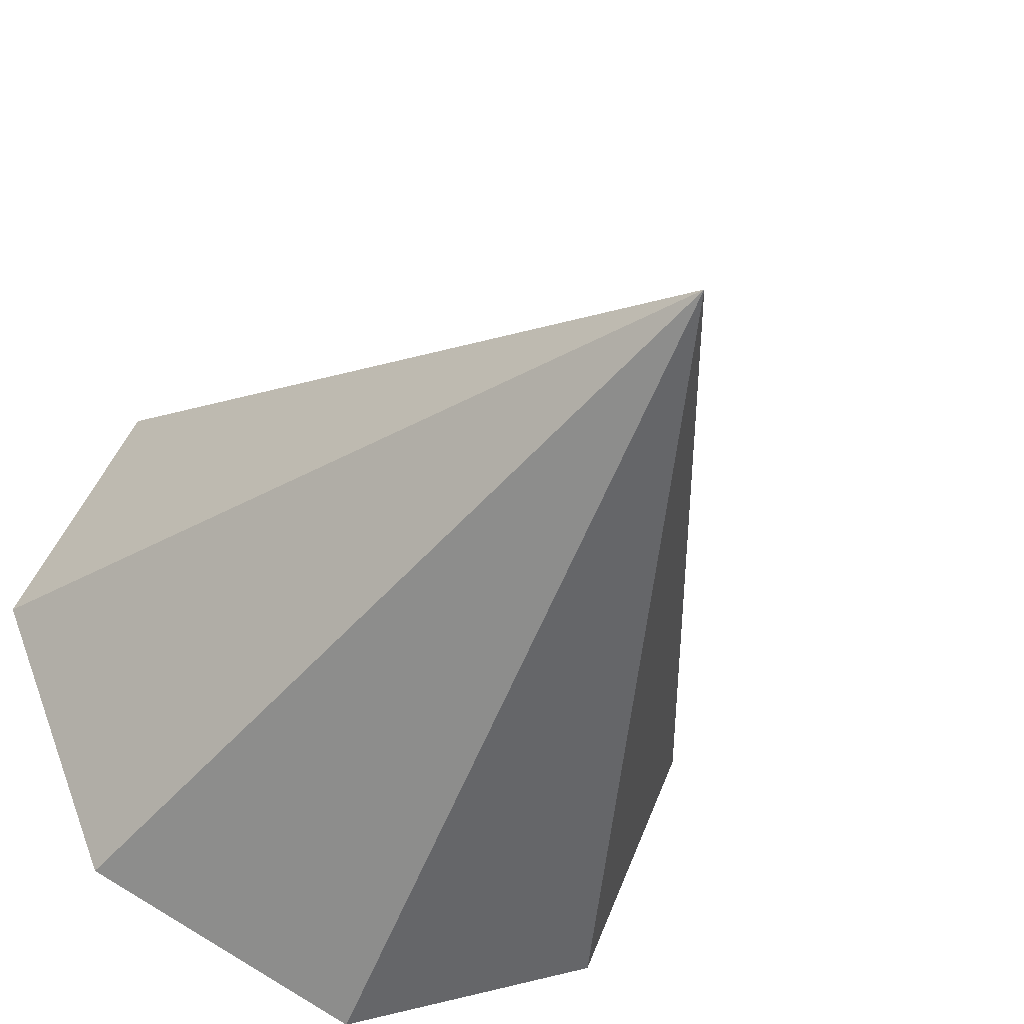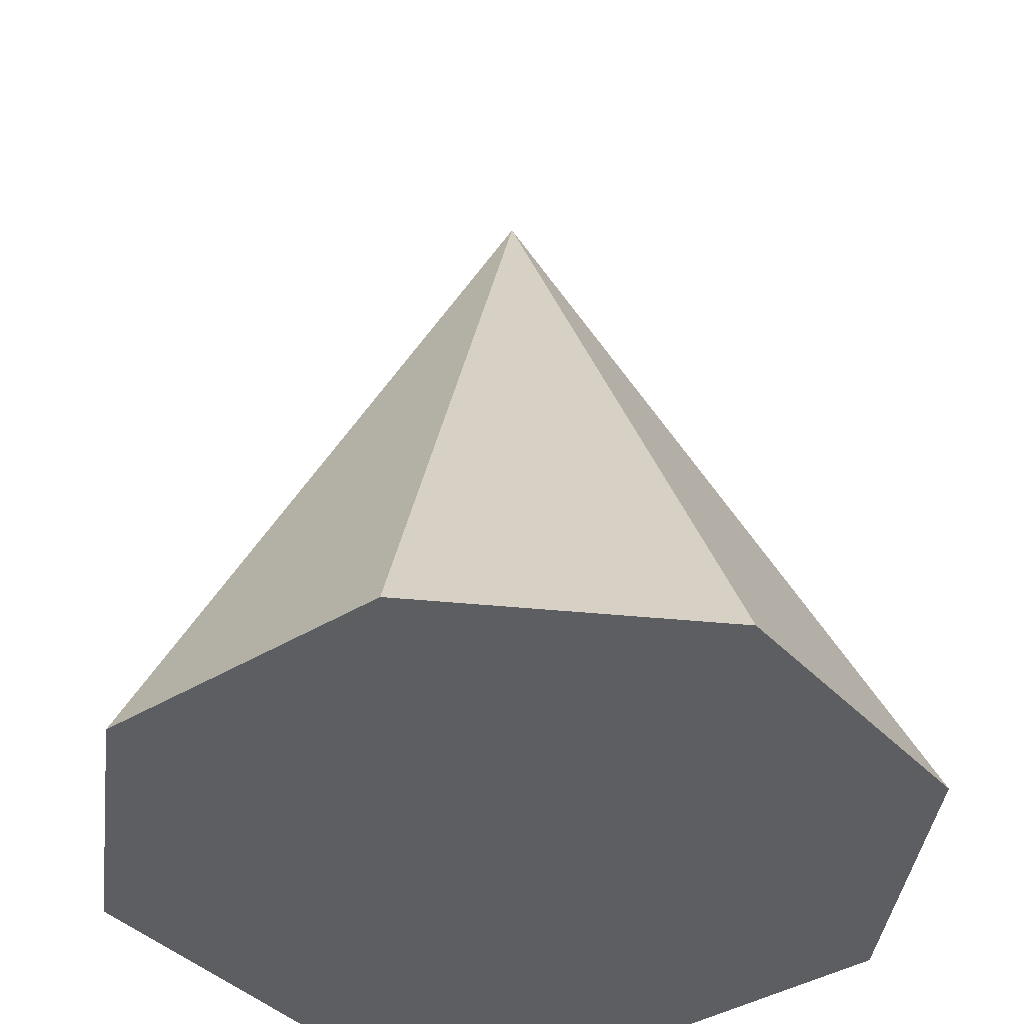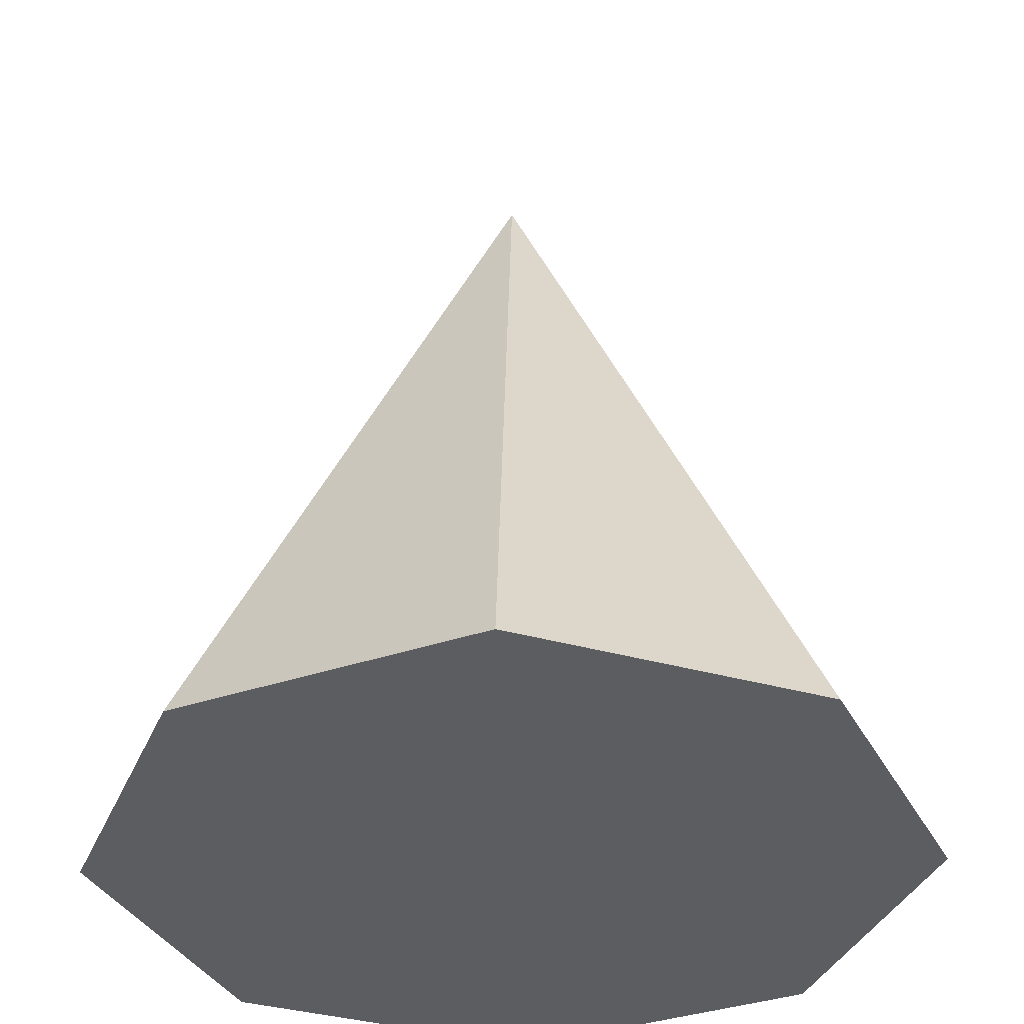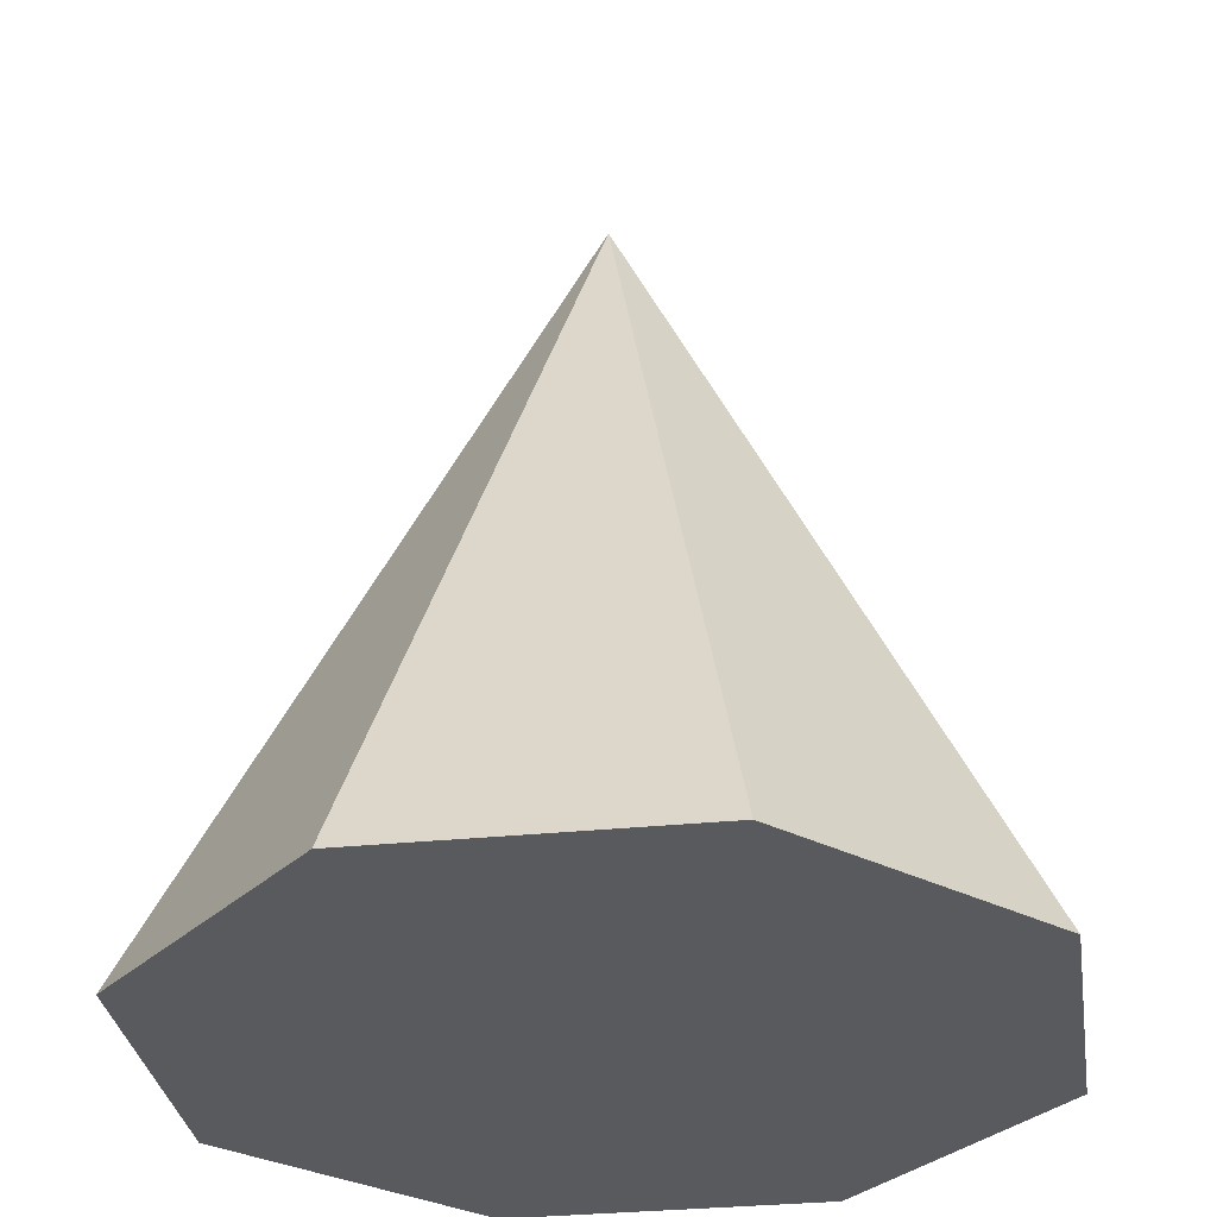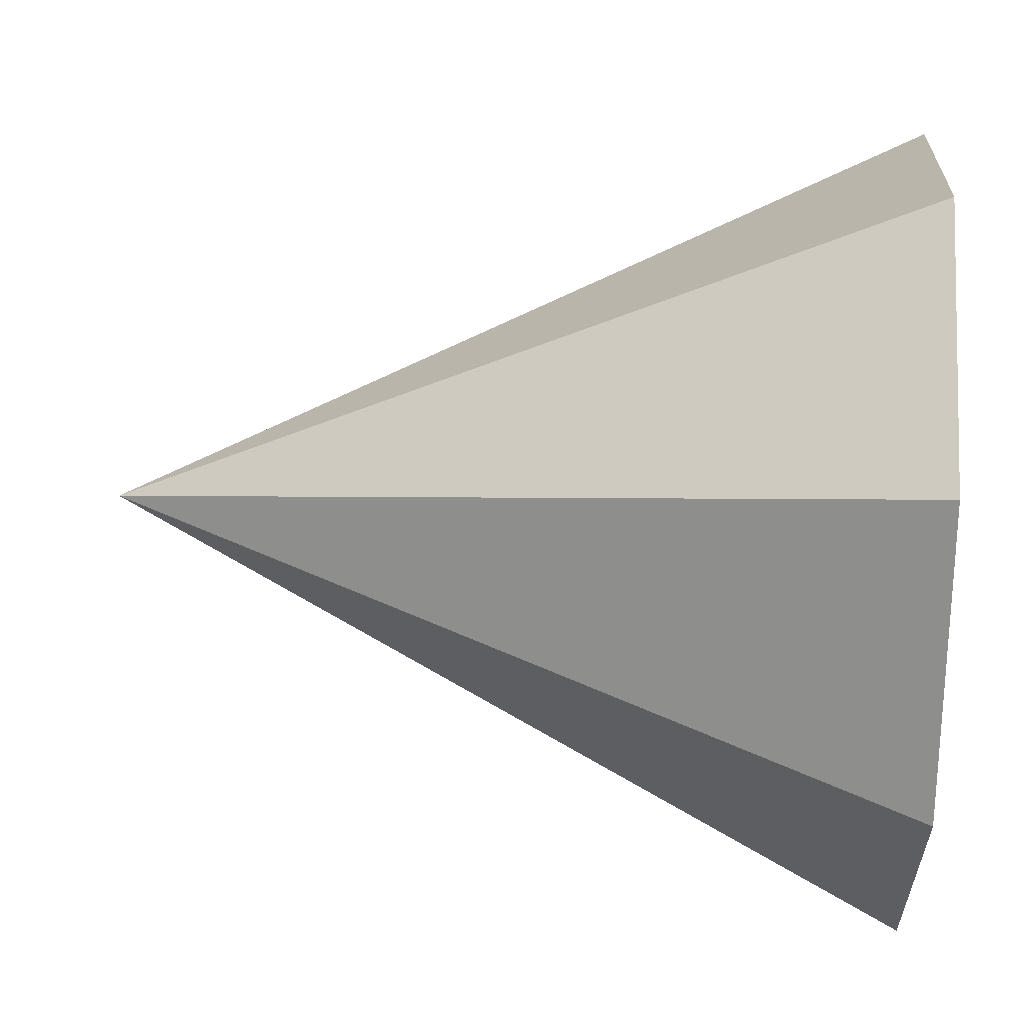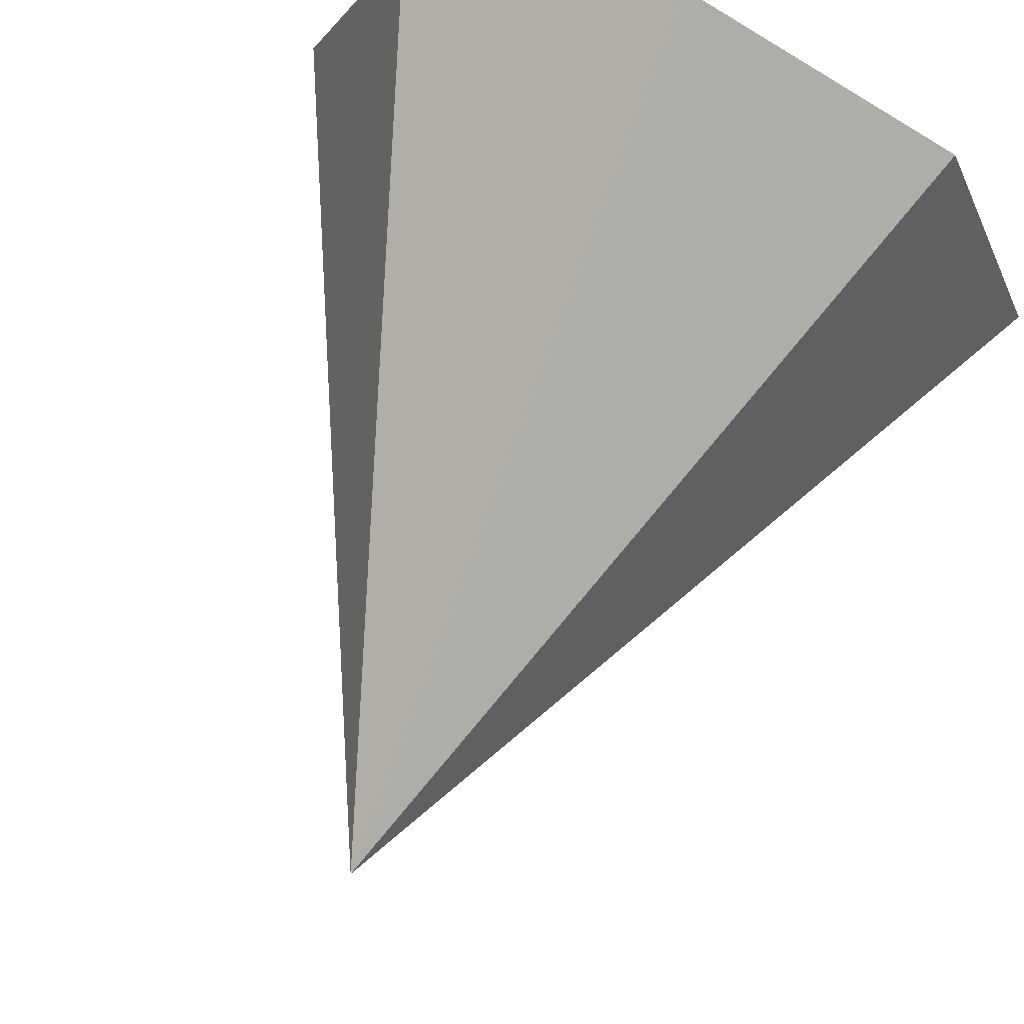
<metadata>
{"format":"obj","ext":"obj","renderer":"f3d","projection":"perspective","resolution":1024,"background":"white","views":[{"elev":-33.5,"azim":154.5,"up":"+Z"},{"elev":-39.0,"azim":60.3,"up":"+Y"},{"elev":-35.5,"azim":-178.1,"up":"+Y"},{"elev":-31.0,"azim":-14.2,"up":"+Y"},{"elev":41.2,"azim":-86.4,"up":"+Z"},{"elev":71.4,"azim":-157.1,"up":"+Z"}]}
</metadata>
<code>
o Cone
g Cone
v -1 0 0.5
v -0.8536 0 0.8536
v -0.5 1 0.5
v -0.5 0 0.5
v -0.5 0 1
v -0.1464 0 0.8536
v 0 0 0.5
v -0.1464 0 0.1464
v -0.5 0 0
v -0.8536 0 0.1464
f 1 2 3
f 4 2 1
f 2 5 3
f 4 5 2
f 5 6 3
f 4 6 5
f 6 7 3
f 4 7 6
f 7 8 3
f 4 8 7
f 8 9 3
f 4 9 8
f 9 10 3
f 4 10 9
f 10 1 3
f 4 1 10

</code>
